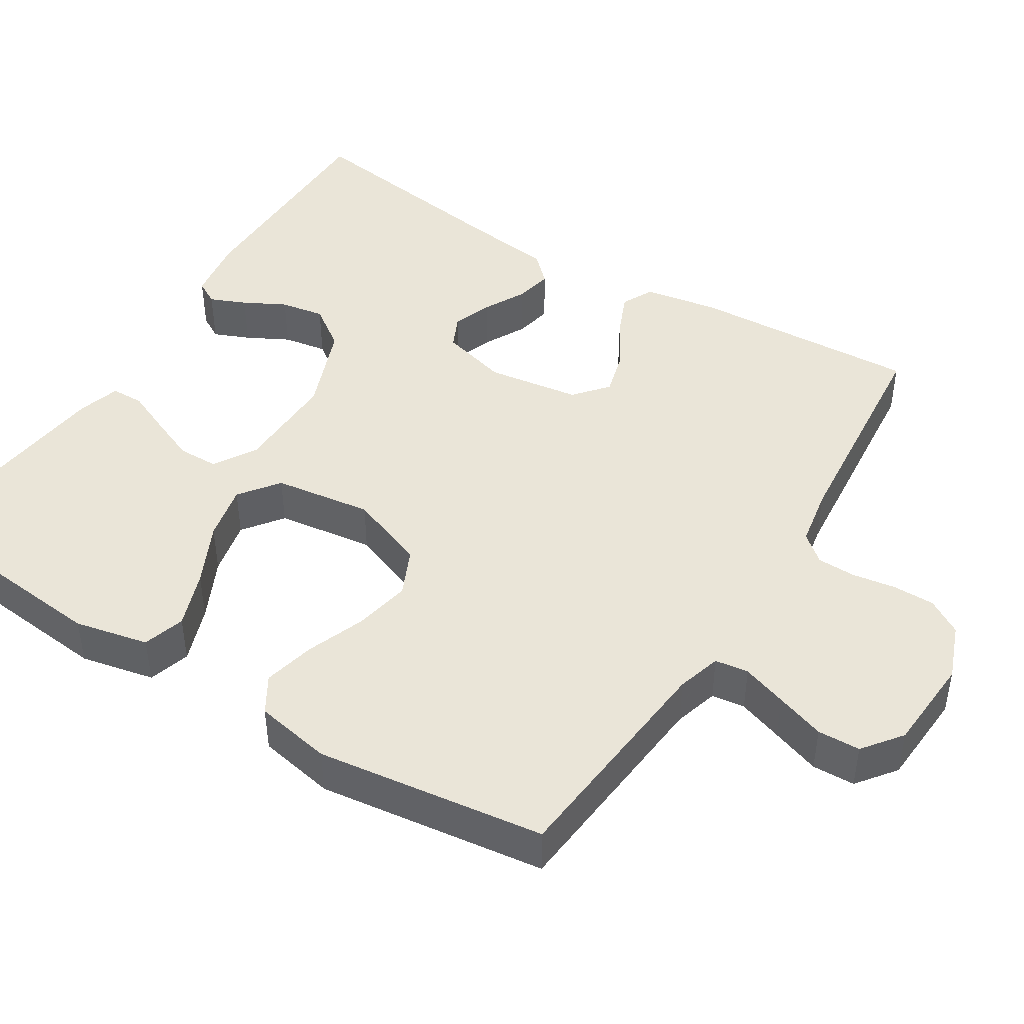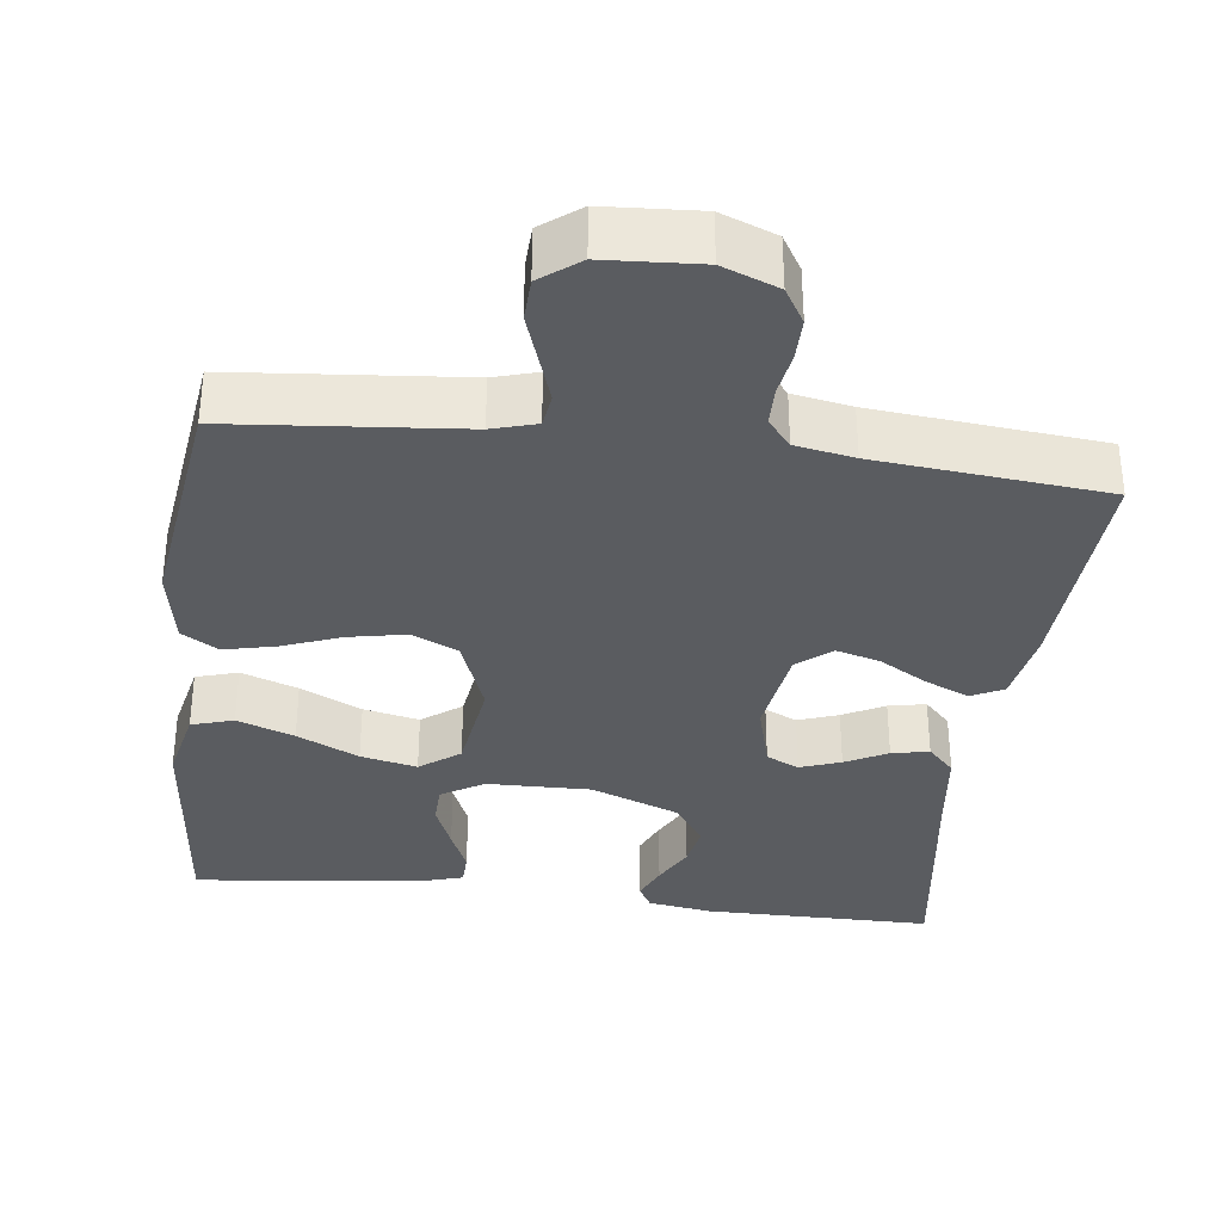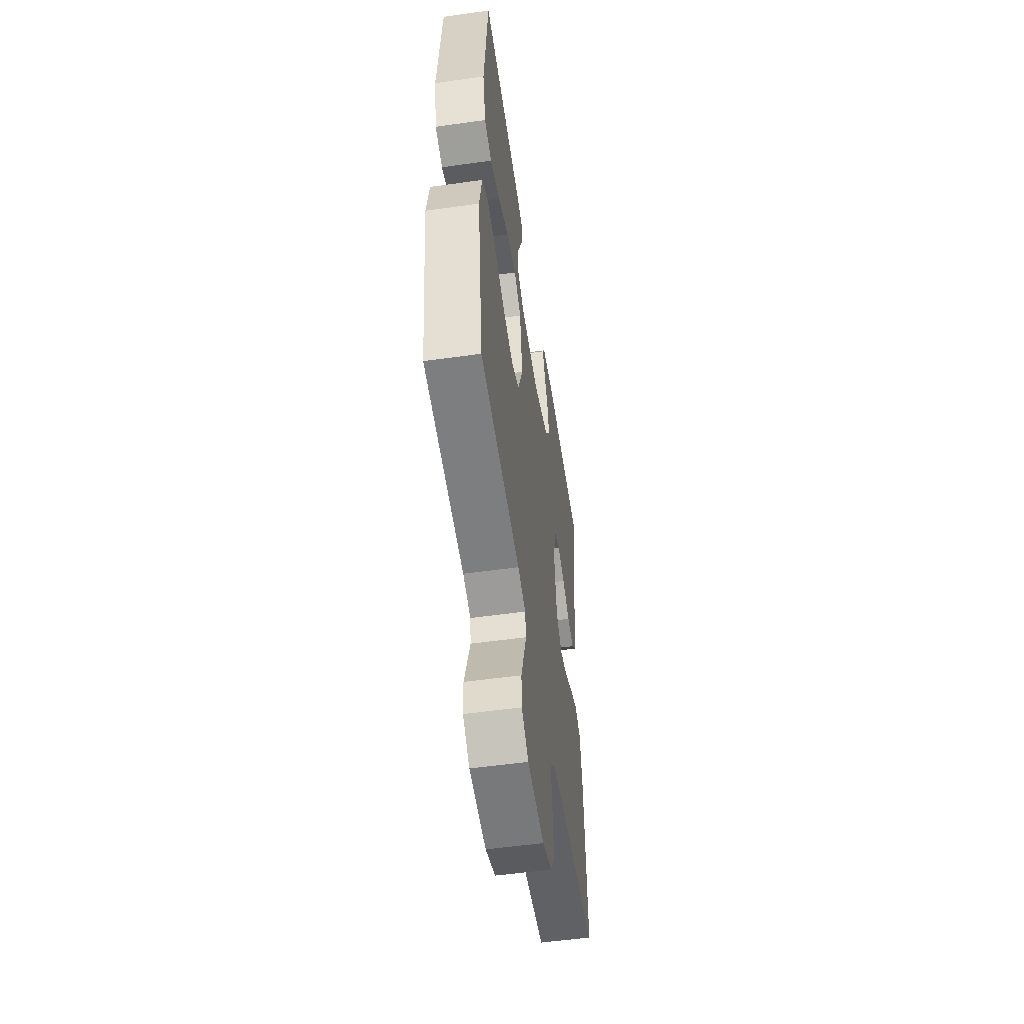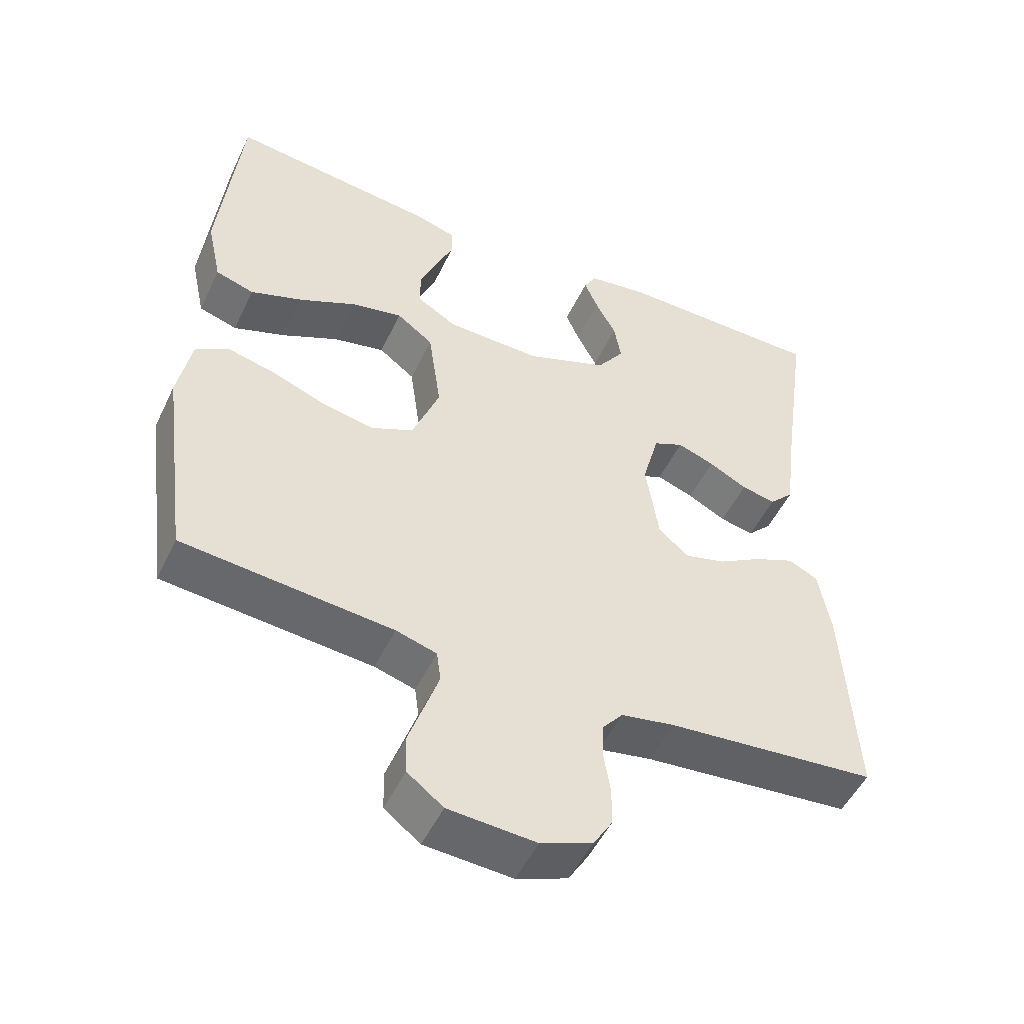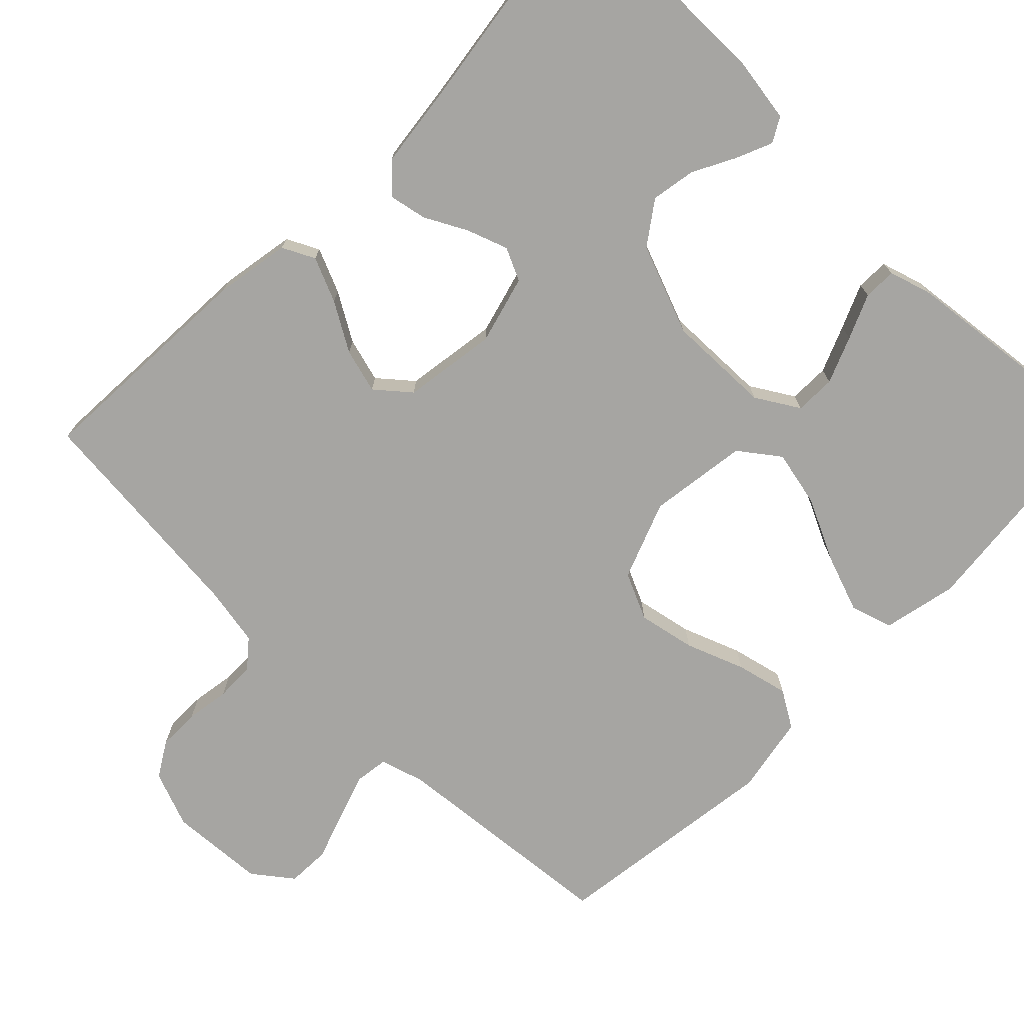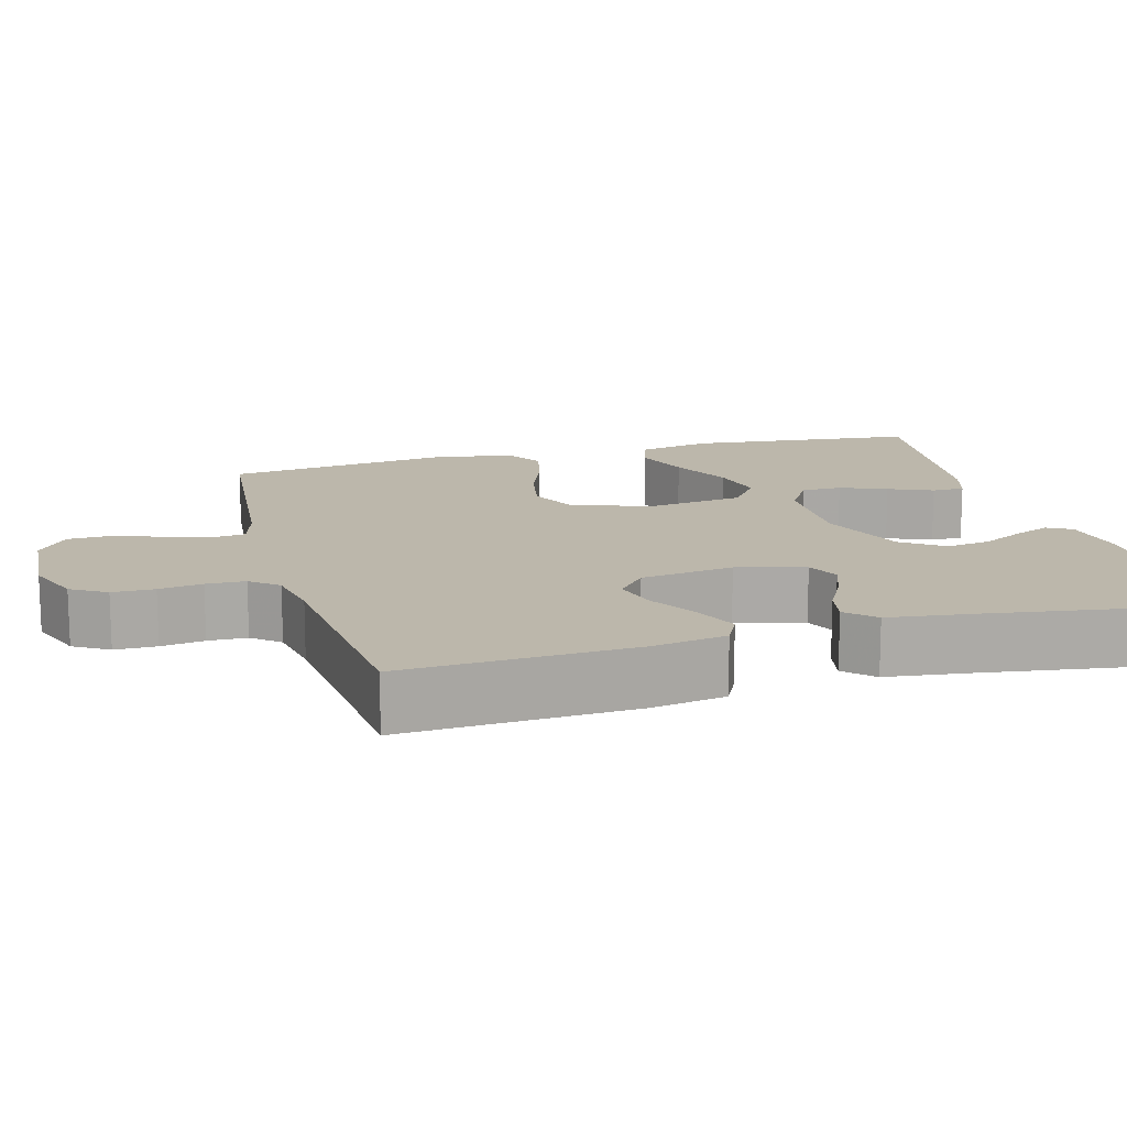
<metadata>
{"format":"obj","ext":"obj","renderer":"f3d","projection":"perspective","resolution":1024,"background":"white","views":[{"elev":44.9,"azim":122.0,"up":"+Y"},{"elev":-34.3,"azim":172.8,"up":"+Y"},{"elev":-54.1,"azim":98.5,"up":"+Z"},{"elev":-50.8,"azim":155.0,"up":"+Z"},{"elev":-73.8,"azim":-44.4,"up":"+Y"},{"elev":14.4,"azim":-105.4,"up":"+Y"}]}
</metadata>
<code>
v -0.5 0.07 -0.5
v -0.484 0.07 -0.2
v -0.467 0.07 -0.102
v -0.425 0.07 -0.081
v -0.367 0.07 -0.106
v -0.304 0.07 -0.143
v -0.246 0.07 -0.159
v -0.202 0.07 -0.122
v -0.184 0.07 0
v -0.208 0.07 0.089
v -0.251 0.07 0.109
v -0.304 0.07 0.09
v -0.359 0.07 0.061
v -0.408 0.07 0.051
v -0.443 0.07 0.087
v -0.457 0.07 0.2
v -0.5 0.07 0.5
v -0.2 0.07 0.501
v -0.115 0.07 0.488
v -0.097 0.07 0.456
v -0.117 0.07 0.409
v -0.146 0.07 0.354
v -0.156 0.07 0.296
v -0.117 0.07 0.241
v 0 0.07 0.196
v 0.136 0.07 0.199
v 0.192 0.07 0.233
v 0.193 0.07 0.286
v 0.168 0.07 0.347
v 0.143 0.07 0.405
v 0.144 0.07 0.448
v 0.2 0.07 0.465
v 0.5 0.07 0.5
v 0.53 0.07 0.2
v 0.509 0.07 0.103
v 0.454 0.07 0.086
v 0.379 0.07 0.113
v 0.298 0.07 0.152
v 0.224 0.07 0.168
v 0.172 0.07 0.129
v 0.154 0.07 0
v 0.193 0.07 -0.102
v 0.254 0.07 -0.13
v 0.329 0.07 -0.115
v 0.405 0.07 -0.086
v 0.473 0.07 -0.07
v 0.521 0.07 -0.099
v 0.54 0.07 -0.2
v 0.5 0.07 -0.5
v 0.2 0.07 -0.528
v 0.142 0.07 -0.545
v 0.136 0.07 -0.589
v 0.156 0.07 -0.648
v 0.178 0.07 -0.712
v 0.176 0.07 -0.768
v 0.125 0.07 -0.807
v 0 0.07 -0.815
v -0.073 0.07 -0.787
v -0.101 0.07 -0.741
v -0.101 0.07 -0.686
v -0.092 0.07 -0.629
v -0.093 0.07 -0.578
v -0.123 0.07 -0.542
v -0.2 0.07 -0.528
v -0.5 0 -0.5
v -0.484 0 -0.2
v -0.467 0 -0.102
v -0.425 0 -0.081
v -0.367 0 -0.106
v -0.304 0 -0.143
v -0.246 0 -0.159
v -0.202 0 -0.122
v -0.184 0 0
v -0.208 0 0.089
v -0.251 0 0.109
v -0.304 0 0.09
v -0.359 0 0.061
v -0.408 0 0.051
v -0.443 0 0.087
v -0.457 0 0.2
v -0.5 0 0.5
v -0.2 0 0.501
v -0.115 0 0.488
v -0.097 0 0.456
v -0.117 0 0.409
v -0.146 0 0.354
v -0.156 0 0.296
v -0.117 0 0.241
v 0 0 0.196
v 0.136 0 0.199
v 0.192 0 0.233
v 0.193 0 0.286
v 0.168 0 0.347
v 0.143 0 0.405
v 0.144 0 0.448
v 0.2 0 0.465
v 0.5 0 0.5
v 0.53 0 0.2
v 0.509 0 0.103
v 0.454 0 0.086
v 0.379 0 0.113
v 0.298 0 0.152
v 0.224 0 0.168
v 0.172 0 0.129
v 0.154 0 0
v 0.193 0 -0.102
v 0.254 0 -0.13
v 0.329 0 -0.115
v 0.405 0 -0.086
v 0.473 0 -0.07
v 0.521 0 -0.099
v 0.54 0 -0.2
v 0.5 0 -0.5
v 0.2 0 -0.528
v 0.142 0 -0.545
v 0.136 0 -0.589
v 0.156 0 -0.648
v 0.178 0 -0.712
v 0.176 0 -0.768
v 0.125 0 -0.807
v 0 0 -0.815
v -0.073 0 -0.787
v -0.101 0 -0.741
v -0.101 0 -0.686
v -0.092 0 -0.629
v -0.093 0 -0.578
v -0.123 0 -0.542
v -0.2 0 -0.528
f 59 60 61
f 58 59 61
f 57 58 61
f 56 57 61
f 55 56 61
f 54 55 61
f 53 54 61
f 52 53 61 62
f 51 52 62 63
f 48 49 50
f 47 48 50
f 46 47 50
f 45 46 50
f 44 45 50
f 51 63 64
f 50 51 64
f 44 50 64
f 43 44 64
f 36 37 38
f 35 36 38
f 34 35 38
f 33 34 38
f 32 33 38
f 31 32 38
f 30 31 38
f 29 30 38
f 28 29 38
f 27 28 38 39
f 26 27 39 40
f 20 21 22
f 19 20 22
f 18 19 22
f 17 18 22
f 16 17 22
f 16 22 23
f 15 16 23
f 14 15 23
f 13 14 23
f 12 13 23
f 11 12 23 24
f 4 5 6
f 3 4 6
f 2 3 6
f 1 2 6
f 64 1 6
f 64 6 7
f 64 7 8
f 43 64 8
f 42 43 8
f 41 42 8 9
f 41 9 10
f 40 41 10
f 26 40 10
f 25 26 10
f 10 11 24 25
f 125 124 123
f 125 123 122
f 125 122 121
f 125 121 120
f 125 120 119
f 125 119 118
f 125 118 117
f 126 125 117 116
f 127 126 116 115
f 114 113 112
f 114 112 111
f 114 111 110
f 114 110 109
f 114 109 108
f 128 127 115
f 128 115 114
f 128 114 108
f 128 108 107
f 102 101 100
f 102 100 99
f 102 99 98
f 102 98 97
f 102 97 96
f 102 96 95
f 102 95 94
f 102 94 93
f 102 93 92
f 103 102 92 91
f 104 103 91 90
f 86 85 84
f 86 84 83
f 86 83 82
f 86 82 81
f 86 81 80
f 87 86 80
f 87 80 79
f 87 79 78
f 87 78 77
f 87 77 76
f 88 87 76 75
f 70 69 68
f 70 68 67
f 70 67 66
f 70 66 65
f 70 65 128
f 71 70 128
f 72 71 128
f 72 128 107
f 72 107 106
f 73 72 106 105
f 74 73 105
f 74 105 104
f 74 104 90
f 74 90 89
f 89 88 75 74
f 1 65 66 2
f 2 66 67 3
f 3 67 68 4
f 4 68 69 5
f 5 69 70 6
f 6 70 71 7
f 7 71 72 8
f 8 72 73 9
f 9 73 74 10
f 10 74 75 11
f 11 75 76 12
f 12 76 77 13
f 13 77 78 14
f 14 78 79 15
f 15 79 80 16
f 16 80 81 17
f 17 81 82 18
f 18 82 83 19
f 19 83 84 20
f 20 84 85 21
f 21 85 86 22
f 22 86 87 23
f 23 87 88 24
f 24 88 89 25
f 25 89 90 26
f 26 90 91 27
f 27 91 92 28
f 28 92 93 29
f 29 93 94 30
f 30 94 95 31
f 31 95 96 32
f 32 96 97 33
f 33 97 98 34
f 34 98 99 35
f 35 99 100 36
f 36 100 101 37
f 37 101 102 38
f 38 102 103 39
f 39 103 104 40
f 40 104 105 41
f 41 105 106 42
f 42 106 107 43
f 43 107 108 44
f 44 108 109 45
f 45 109 110 46
f 46 110 111 47
f 47 111 112 48
f 48 112 113 49
f 49 113 114 50
f 50 114 115 51
f 51 115 116 52
f 52 116 117 53
f 53 117 118 54
f 54 118 119 55
f 55 119 120 56
f 56 120 121 57
f 57 121 122 58
f 58 122 123 59
f 59 123 124 60
f 60 124 125 61
f 61 125 126 62
f 62 126 127 63
f 63 127 128 64
f 64 128 65 1

</code>
